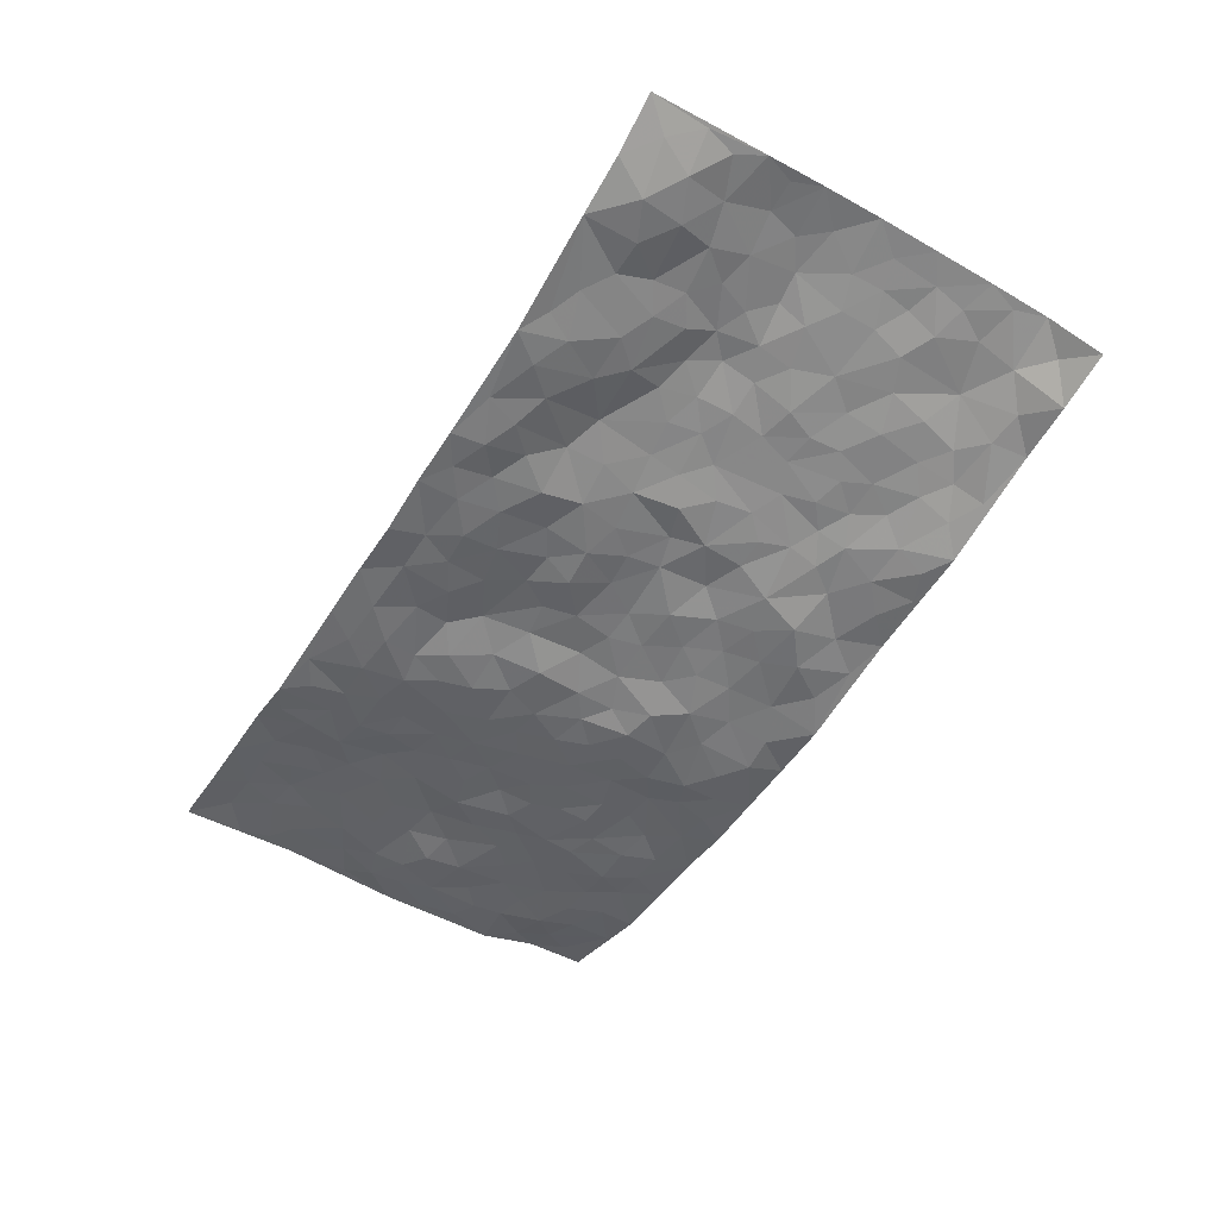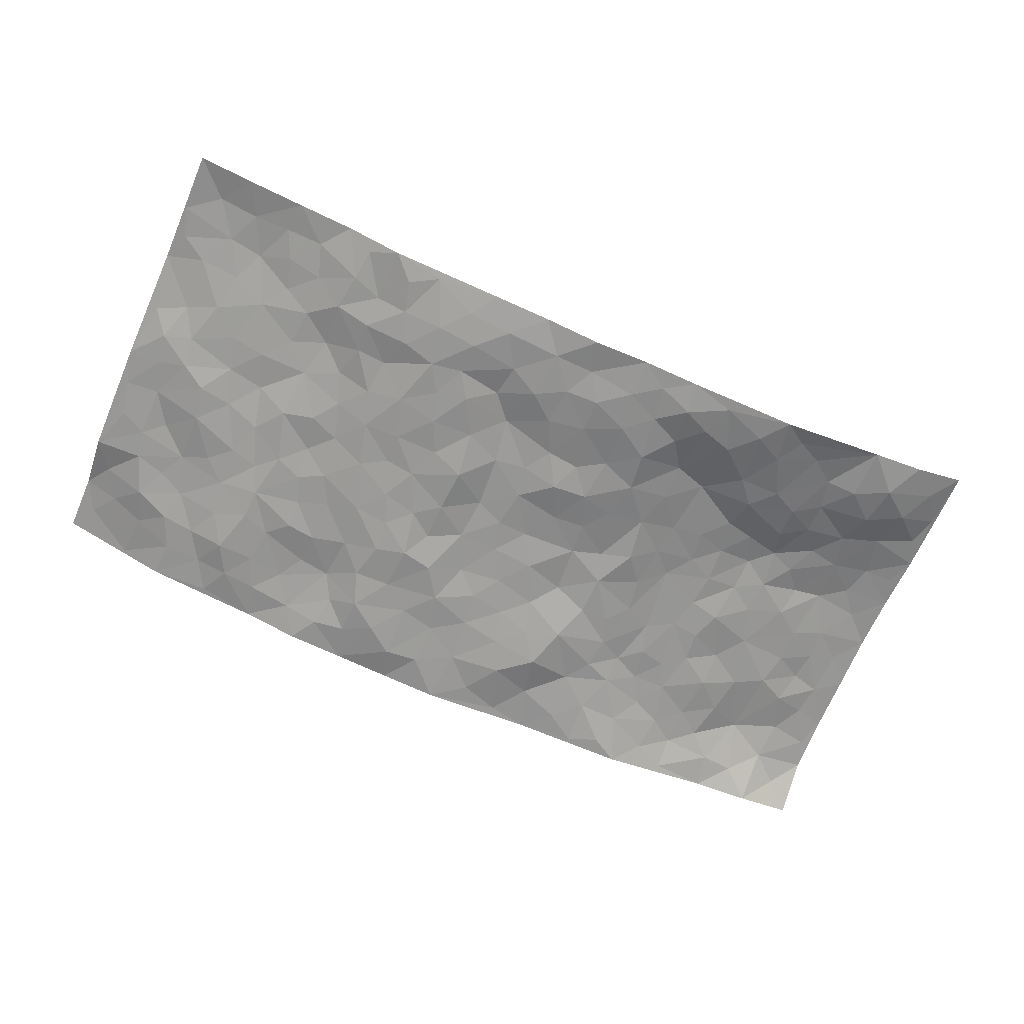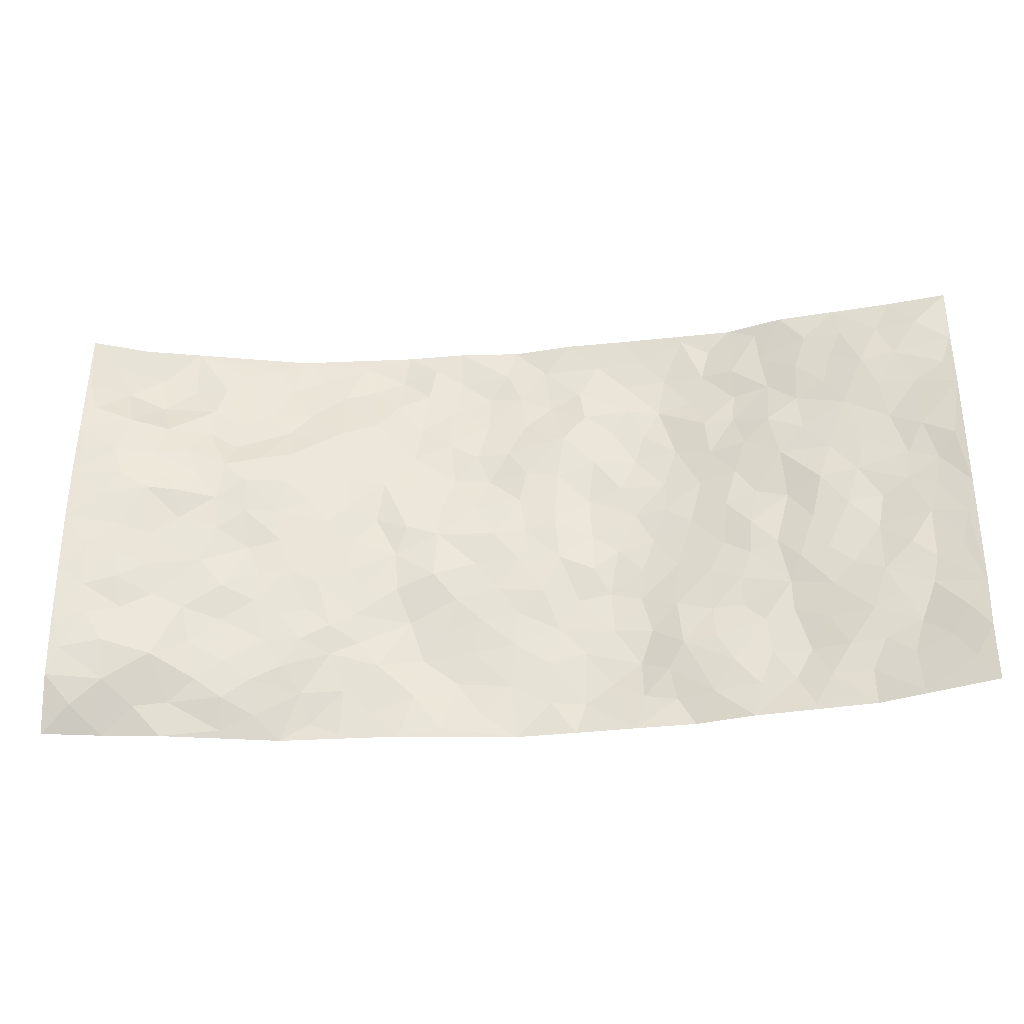
<metadata>
{"format":"obj","ext":"obj","renderer":"f3d","projection":"perspective","resolution":1024,"background":"white","views":[{"elev":-54.6,"azim":-120.9,"up":"+Z"},{"elev":-66.9,"azim":156.5,"up":"+Z"},{"elev":-32.9,"azim":4.7,"up":"+Y"}]}
</metadata>
<code>
v -0.9847 0.01266 0.01305
v -0.9718 0.9949 0.06171
v 0.9668 0.006248 0.1094
v 0.9738 1.002 0.06871
v -0.7932 0.3932 0.05156
v -0.9742 0.5007 0.08504
v -0.8536 0.358 0.06337
v -0.0008532 0.00204 -0.06122
v -0.9762 0.2517 0.07281
v -0.9188 0.3387 0.06956
v -0.7396 0.007127 -0.006163
v -0.9777 0.1275 0.05999
v -0.7086 0.2938 0.03066
v -0.8633 0.01407 -0.008164
v -0.8389 0.2895 0.04859
v -0.495 0.006546 -0.0473
v -0.9559 0.1896 0.06411
v -0.2935 0.1681 -0.03305
v -0.7747 0.323 0.04004
v -0.8623 0.1225 0.04009
v -0.9251 0.06732 0.0349
v -0.7983 0.07008 0.0116
v -0.6722 0.1284 0.01298
v -0.7261 0.07905 0.005179
v -0.8712 0.2082 0.05634
v -0.9072 0.2711 0.06367
v -0.7662 0.1772 0.04355
v -0.6915 0.2108 0.02132
v -0.8593 0.4886 0.07004
v -0.9754 0.3762 0.0786
v -0.7358 0.9923 -0.002413
v -0.5355 0.223 0.0002519
v 0.2621 0.1569 -0.05285
v -0.9747 0.748 0.07209
v -0.3656 0.3932 -0.01213
v -0.7791 0.7514 0.04512
v -0.7996 0.8251 0.01967
v -0.579 0.4432 0.01695
v -0.5945 0.6056 0.0432
v -0.4968 0.9906 -0.04942
v -0.9515 0.6865 0.07715
v -0.6567 0.5624 0.0436
v -0.3889 0.7537 -0.005181
v -0.5077 0.2804 0.0006817
v -0.4583 0.2254 -0.006123
v -0.4946 0.1627 -0.008287
v -0.4455 0.6363 0.006956
v -0.3642 0.5597 -0.006612
v 0.1667 0.4727 -0.04749
v -0.3339 0.222 -0.02905
v -0.2097 0.6094 -0.03097
v -0.3727 0.629 -0.00462
v -0.3041 0.05938 -0.04245
v -0.6253 0.7073 0.0228
v -0.3953 0.1955 -0.02396
v -0.8658 0.618 0.07778
v -0.03704 0.3473 -0.03755
v 0.05889 0.3379 -0.03997
v 0.2994 0.4508 -0.04425
v -0.09352 0.5506 -0.0307
v -0.1641 0.5548 -0.02947
v 0.09309 0.6302 -0.03453
v -0.6297 0.3466 0.02586
v -0.7426 0.5734 0.06308
v -0.9467 0.8078 0.06361
v -0.5598 0.1303 -0.004906
v -0.3709 0.01497 -0.04367
v -0.7913 0.4667 0.05572
v -0.6162 0.1734 0.008681
v -0.6181 0.02264 -0.02184
v -0.2471 0.002723 -0.0402
v -0.6159 0.08947 -0.0005231
v -0.5491 0.05602 -0.0232
v -0.4349 0.0412 -0.04544
v -0.453 0.1065 -0.03
v -0.8857 0.686 0.07487
v -0.9655 0.8713 0.06466
v -0.7327 0.5097 0.04857
v -0.0006678 0.9966 -0.06312
v -0.7982 0.6746 0.05972
v -0.5597 0.3156 0.01001
v -0.5094 0.4613 0.01335
v 0.008005 0.5705 -0.03553
v -0.04751 0.4818 -0.02918
v 0.005008 0.4185 -0.03478
v -0.1252 0.1286 -0.05816
v -0.5653 0.6699 0.03008
v -0.9093 0.5625 0.08182
v -0.7277 0.6905 0.05011
v -0.4474 0.2972 -0.007068
v -0.6302 0.2688 0.01178
v -0.4983 0.6878 0.01485
v -0.1715 0.4841 -0.02385
v -0.2612 0.4357 -0.02512
v -0.6423 0.6488 0.0446
v -0.01095 0.117 -0.05433
v -0.4119 0.5103 0.004203
v -0.3427 0.2886 -0.02178
v -0.2393 0.503 -0.01833
v -0.1788 0.3808 -0.02164
v -0.974 0.6245 0.08218
v -0.7004 0.6224 0.05061
v -0.807 0.5795 0.07214
v -0.3639 0.1122 -0.03639
v -0.518 0.5332 0.0185
v -0.6796 0.4068 0.03453
v -0.1295 0.3237 -0.0367
v -0.1498 0.2497 -0.04735
v -0.5139 0.6115 0.02231
v 0.109 0.7296 -0.02878
v -0.003418 0.2144 -0.04936
v -0.07266 0.2726 -0.04224
v 0.005316 0.2876 -0.04516
v -0.4272 0.3638 -0.003244
v -0.1981 0.1847 -0.05603
v -0.6501 0.4883 0.0362
v -0.5541 0.3817 0.01166
v -0.4895 0.3918 0.006481
v -0.3067 0.5239 -0.02286
v -0.2579 0.3501 -0.02706
v -0.3534 0.4671 -0.0118
v -0.2268 0.2721 -0.04427
v -0.08953 0.4107 -0.03541
v -0.5901 0.5314 0.03355
v -0.09258 0.1983 -0.05115
v -0.2141 0.09459 -0.04131
v -0.3974 0.2582 -0.01167
v -0.9226 0.4382 0.07652
v -0.8628 0.4212 0.06599
v 0.09402 0.4212 -0.03866
v 0.2095 0.237 -0.05227
v 0.08479 0.5159 -0.03328
v 0.02152 0.4869 -0.0339
v 0.1679 0.3914 -0.04576
v 0.7916 0.4978 0.02899
v 0.2217 0.433 -0.0485
v 0.2682 0.3127 -0.05172
v 0.1605 0.5672 -0.05128
v 0.122 0.9973 -0.04592
v -0.2917 0.6191 -0.02156
v 0.4256 0.8797 -0.03171
v 0.4912 0.998 -0.02253
v -0.2158 0.7786 -0.04858
v -0.05927 0.8625 -0.05984
v -0.321 0.3487 -0.02242
v -0.4556 0.5659 0.01113
v -0.07495 0.05325 -0.05371
v -0.1594 0.02283 -0.0463
v 0.1224 0.001633 -0.05095
v 0.0129 0.8587 -0.05408
v -0.01643 0.6991 -0.03747
v 0.4212 0.1968 -0.01337
v 0.342 0.2893 -0.03398
v 0.5922 0.527 0.001959
v 0.5252 0.5472 -0.007388
v 0.4555 0.1355 -0.01001
v 0.5236 0.2278 -0.008361
v 0.4152 0.3613 -0.02308
v 0.02339 0.6402 -0.03454
v -0.05821 0.6261 -0.04444
v -0.1469 0.7283 -0.04021
v -0.08631 0.6917 -0.03895
v -0.06078 0.7897 -0.05165
v -0.1358 0.6312 -0.04134
v 0.02091 0.7737 -0.0457
v 0.2457 0.9982 -0.03979
v -0.01991 0.9253 -0.05451
v -0.2707 0.8442 -0.04339
v -0.2014 0.878 -0.05387
v -0.3147 0.7806 -0.02059
v -0.2494 0.9951 -0.0606
v -0.2283 0.6944 -0.03682
v -0.317 0.6997 -0.02003
v -0.1414 0.8276 -0.05589
v -0.125 0.9972 -0.05795
v 0.2182 0.7465 -0.04665
v 0.1741 0.6675 -0.04152
v 0.3281 0.595 -0.04056
v 0.2622 0.5227 -0.04533
v 0.267 0.6659 -0.04803
v 0.4239 0.7445 -0.02142
v 0.3569 0.6832 -0.03942
v 0.2868 0.7334 -0.04614
v 0.06804 0.9275 -0.05323
v 0.0791 0.8218 -0.05006
v 0.1457 0.8575 -0.04566
v 0.2514 0.8733 -0.04997
v 0.323 0.7934 -0.04582
v 0.2328 0.5955 -0.04589
v -0.8817 0.8618 0.03056
v -0.6817 0.8129 0.01767
v -0.8644 0.7737 0.05767
v -0.8553 0.992 0.02261
v -0.9187 0.9348 0.04206
v -0.8121 0.9144 0.005969
v -0.7343 0.8792 0.003747
v -0.6082 0.9239 -0.01181
v -0.6631 0.8812 0.004814
v -0.6853 0.7433 0.03017
v -0.5623 0.8091 -0.008038
v -0.6223 0.7766 0.008062
v -0.5159 0.8945 -0.03048
v -0.3949 0.8729 -0.04011
v -0.5502 0.9538 -0.02963
v -0.4667 0.8118 -0.01825
v -0.4485 0.9293 -0.04744
v -0.3508 0.9676 -0.05583
v -0.5122 0.7566 -0.00466
v -0.3242 0.8967 -0.05251
v -0.2624 0.9266 -0.06367
v 0.1569 0.7854 -0.03477
v 0.2555 0.8044 -0.04467
v 0.1888 0.9331 -0.04897
v 0.3946 0.8117 -0.03741
v 0.3389 0.8807 -0.04495
v 0.3827 0.9823 -0.03213
v 0.2899 0.9376 -0.04354
v 0.4433 0.9478 -0.03139
v 0.382 0.4933 -0.03085
v 0.3269 0.5287 -0.03708
v 0.4832 0.6043 -0.01029
v 0.432 0.6647 -0.0216
v 0.4069 0.588 -0.02809
v 0.3516 0.1902 -0.02194
v 0.4822 0.3345 -0.01269
v 0.4597 0.5225 -0.01413
v 0.3488 0.3874 -0.0378
v -0.1261 0.913 -0.05898
v -0.1867 0.9556 -0.05881
v 0.32 0.1331 -0.03249
v 0.6109 0.01531 0.01254
v 0.2025 0.3326 -0.05844
v 0.2732 0.3841 -0.0484
v 0.5851 0.2481 -0.00405
v 0.73 0.9986 0.03224
v 0.9747 0.252 0.07632
v 0.4932 0.8117 -0.02107
v 0.7173 0.4876 0.02754
v 0.4883 0.7468 -0.014
v 0.9759 0.5013 0.07106
v 0.6687 0.2945 0.0179
v 0.5093 0.4681 -0.003239
v 0.7762 0.3118 0.03858
v 0.5623 0.416 -0.003431
v 0.4887 0.002558 -0.004123
v 0.09008 0.2511 -0.05536
v 0.5054 0.07742 -0.008594
v 0.1349 0.3183 -0.05701
v 0.4171 0.2664 -0.02316
v 0.8721 0.2666 0.05056
v 0.6408 0.4622 0.01542
v 0.5786 0.08252 -0.0008327
v 0.4503 0.4259 -0.01902
v 0.6073 0.3721 0.007768
v 0.2882 0.232 -0.04552
v 0.4795 0.2714 -0.0182
v 0.2654 0.07823 -0.04612
v 0.3687 0.002542 -0.03238
v 0.2454 0.001937 -0.04077
v 0.2024 0.1138 -0.05844
v 0.06812 0.1687 -0.05286
v 0.1455 0.1886 -0.05512
v 0.6144 0.1477 -0.002425
v 0.7771 0.4234 0.02747
v 0.7468 0.2218 0.0337
v 0.65 0.08166 0.01668
v 0.6688 0.3851 0.01786
v 0.7173 0.3399 0.02582
v 0.8841 0.3276 0.0525
v 0.7435 0.5677 0.03494
v 0.6916 0.1463 0.02049
v 0.763 0.1509 0.03015
v 0.838 0.3688 0.04921
v 0.9398 0.351 0.0645
v 0.8844 0.4398 0.0526
v 0.5834 0.3134 -0.002718
v 0.8177 0.1078 0.04892
v 0.3335 0.06367 -0.03704
v 0.4112 0.06939 -0.0199
v 0.0711 0.0771 -0.05943
v 0.1434 0.07103 -0.06162
v 0.9733 0.7514 0.08221
v 0.731 0.08013 0.02757
v 0.6555 0.2162 0.01181
v 0.958 0.426 0.06876
v 0.9058 0.5103 0.05331
v 0.8069 0.2513 0.04317
v 0.5339 0.1487 -0.007495
v 0.7329 0.002458 0.03119
v 0.5038 0.3942 -0.0104
v 0.9295 0.06801 0.09457
v 0.9666 0.1309 0.1049
v 0.8396 0.1815 0.04269
v 0.8921 0.1277 0.07365
v 0.824 0.01153 0.06136
v 0.9302 0.1918 0.08091
v 0.6637 0.5557 0.02729
v 0.6898 0.633 0.02742
v 0.5833 0.6364 0.01107
v 0.8236 0.6925 0.04728
v 0.6289 0.7716 0.01867
v 0.9537 0.6263 0.07121
v 0.7654 0.6422 0.03844
v 0.8538 0.5961 0.04803
v 0.7303 0.7444 0.03724
v 0.846 0.5316 0.04035
v 0.9155 0.5755 0.05416
v 0.8889 0.6604 0.06124
v 0.6374 0.6927 0.02206
v 0.5624 0.7245 0.01258
v 0.508 0.6749 -0.001954
v 0.8487 0.8537 0.06197
v 0.7087 0.8714 0.0344
v 0.8082 0.7777 0.05228
v 0.8937 0.7794 0.06371
v 0.7754 0.8449 0.05359
v 0.9707 0.8765 0.07508
v 0.6904 0.8028 0.03371
v 0.9496 0.8132 0.07372
v 0.7375 0.9321 0.0403
v 0.8518 0.9995 0.04914
v 0.6084 0.9982 0.01509
v 0.8161 0.9272 0.05468
v 0.902 0.9305 0.06949
v 0.658 0.9345 0.02535
v 0.5573 0.9013 -0.005961
v 0.4922 0.8811 -0.01551
v 0.5502 0.9695 -0.004975
v 0.5698 0.8218 -0.001214
v 0.6332 0.8608 0.02039
f 29 6 128
f 12 21 20
f 26 10 9
f 55 45 46
f 27 19 15
f 26 9 17
f 101 6 88
f 12 1 21
f 7 15 19
f 125 86 96
f 84 123 85
f 129 29 128
f 25 27 15
f 12 20 17
f 73 75 66
f 22 14 11
f 26 17 25
f 9 12 17
f 25 15 26
f 5 129 7
f 52 146 48
f 55 18 50
f 7 19 5
f 20 27 25
f 124 82 105
f 41 76 34
f 20 14 22
f 14 20 21
f 14 21 1
f 24 22 11
f 24 27 22
f 72 66 69
f 69 32 91
f 70 24 11
f 24 23 27
f 17 20 25
f 27 20 22
f 10 15 7
f 10 26 15
f 23 28 27
f 27 13 19
f 28 23 69
f 13 27 28
f 119 121 94
f 10 7 129
f 6 30 128
f 9 10 30
f 36 192 80
f 80 102 89
f 118 81 44
f 64 103 78
f 115 126 86
f 45 32 46
f 91 63 13
f 129 68 29
f 95 87 54
f 95 54 199
f 202 40 204
f 82 97 105
f 29 88 6
f 18 55 104
f 148 126 71
f 38 82 124
f 50 18 122
f 117 82 38
f 5 19 106
f 82 117 118
f 80 64 102
f 127 45 55
f 194 77 190
f 98 35 114
f 39 124 105
f 127 50 98
f 106 19 13
f 66 75 46
f 39 95 42
f 63 117 38
f 95 89 102
f 101 56 76
f 51 140 99
f 18 53 126
f 62 83 132
f 45 127 90
f 112 113 57
f 103 29 68
f 130 85 58
f 109 39 105
f 35 94 121
f 113 246 58
f 151 165 163
f 120 100 94
f 114 127 98
f 192 190 65
f 95 39 87
f 36 191 37
f 67 104 74
f 56 101 88
f 13 63 106
f 192 34 76
f 268 241 243
f 108 115 125
f 93 84 60
f 133 84 85
f 156 288 157
f 101 76 41
f 80 103 64
f 105 97 146
f 99 61 51
f 92 109 47
f 125 96 111
f 158 227 153
f 75 104 55
f 69 66 32
f 81 91 32
f 106 78 68
f 42 64 78
f 77 34 65
f 24 70 72
f 75 73 16
f 16 71 67
f 2 34 77
f 13 28 91
f 103 56 88
f 56 80 76
f 72 69 23
f 11 16 70
f 16 73 70
f 16 67 74
f 115 18 126
f 24 72 23
f 73 72 70
f 16 74 75
f 72 73 66
f 32 45 44
f 84 83 60
f 66 46 32
f 78 106 116
f 117 63 81
f 67 53 104
f 103 68 78
f 69 91 28
f 36 80 89
f 106 38 116
f 106 68 5
f 81 118 117
f 62 132 138
f 32 44 81
f 53 67 71
f 57 58 85
f 123 100 107
f 93 60 61
f 33 230 224
f 8 96 147
f 132 133 130
f 140 48 119
f 93 100 123
f 122 98 50
f 164 60 160
f 53 71 126
f 125 112 108
f 193 194 195
f 75 55 46
f 63 91 81
f 56 103 80
f 196 198 31
f 18 104 53
f 121 48 97
f 38 106 63
f 118 97 82
f 97 35 121
f 51 172 140
f 130 134 49
f 87 39 109
f 288 252 263
f 97 114 35
f 47 43 92
f 57 113 58
f 248 130 58
f 34 101 41
f 114 90 127
f 116 124 42
f 145 94 35
f 118 114 97
f 167 79 175
f 98 145 35
f 85 123 57
f 43 47 52
f 199 36 89
f 42 78 116
f 159 83 62
f 88 29 103
f 74 104 75
f 118 44 90
f 173 140 172
f 42 95 102
f 190 192 37
f 65 190 77
f 89 95 199
f 125 111 112
f 92 87 109
f 18 115 122
f 177 180 176
f 112 57 107
f 109 105 146
f 93 94 100
f 285 286 275
f 96 86 147
f 137 232 131
f 57 123 107
f 87 92 208
f 49 134 136
f 132 130 49
f 161 164 162
f 50 127 55
f 122 108 107
f 122 107 100
f 48 140 52
f 118 90 114
f 99 119 94
f 123 84 93
f 36 37 192
f 48 121 119
f 120 122 100
f 39 42 124
f 38 124 116
f 248 58 246
f 44 45 90
f 98 122 120
f 146 52 47
f 94 93 99
f 168 209 170
f 212 183 188
f 202 197 200
f 42 102 64
f 107 108 112
f 99 93 61
f 8 280 96
f 112 111 113
f 125 115 86
f 115 108 122
f 128 30 10
f 5 68 129
f 10 129 128
f 132 49 138
f 83 84 133
f 130 133 85
f 83 133 132
f 248 134 130
f 156 152 224
f 151 110 165
f 212 186 211
f 153 224 249
f 254 251 244
f 246 261 262
f 225 158 249
f 49 136 179
f 185 184 150
f 214 188 181
f 181 188 182
f 161 163 174
f 143 170 172
f 110 211 185
f 184 79 167
f 174 228 169
f 62 110 159
f 163 150 144
f 210 169 229
f 170 143 168
f 176 211 110
f 98 120 145
f 94 145 120
f 48 146 97
f 109 146 47
f 148 86 126
f 147 86 148
f 71 8 148
f 8 147 148
f 244 276 254
f 232 136 134
f 174 143 161
f 60 83 160
f 163 162 151
f 159 160 83
f 261 281 262
f 259 281 149
f 219 220 59
f 246 113 111
f 33 255 131
f 157 256 152
f 137 255 153
f 230 278 279
f 262 260 33
f 154 155 242
f 131 255 137
f 248 131 232
f 281 280 149
f 259 258 278
f 220 179 59
f 159 151 160
f 162 160 151
f 164 61 60
f 228 174 144
f 144 174 163
f 159 110 151
f 161 172 164
f 186 184 185
f 161 162 163
f 61 164 51
f 160 162 164
f 187 217 213
f 150 163 165
f 205 202 200
f 79 184 139
f 170 43 173
f 174 169 143
f 161 143 172
f 167 144 150
f 176 180 183
f 172 170 173
f 223 226 221
f 185 150 165
f 99 140 119
f 207 206 203
f 172 51 164
f 43 52 173
f 173 52 140
f 167 175 228
f 228 229 169
f 210 168 169
f 177 110 62
f 189 138 179
f 62 138 177
f 136 232 233
f 181 182 222
f 150 184 167
f 178 180 189
f 49 179 138
f 177 138 189
f 180 178 182
f 178 179 220
f 307 308 304
f 222 223 221
f 215 187 188
f 176 183 212
f 187 213 186
f 214 215 188
f 185 211 186
f 237 181 239
f 182 188 183
f 110 185 165
f 216 215 141
f 211 176 212
f 182 183 180
f 176 110 177
f 213 184 186
f 178 189 179
f 177 189 180
f 195 190 37
f 197 198 200
f 195 194 190
f 34 192 65
f 80 192 76
f 37 196 195
f 194 2 77
f 193 2 194
f 196 37 191
f 31 193 195
f 198 196 191
f 31 195 196
f 199 201 191
f 197 204 31
f 198 191 201
f 31 198 197
f 201 199 54
f 36 199 191
f 54 208 201
f 208 43 205
f 208 54 87
f 198 201 200
f 206 205 203
f 43 170 203
f 210 207 209
f 40 202 206
f 31 204 40
f 197 202 204
f 208 205 200
f 43 203 205
f 205 206 202
f 203 209 207
f 171 40 207
f 40 206 207
f 208 200 201
f 43 208 92
f 170 209 203
f 168 143 169
f 207 210 171
f 168 210 209
f 188 187 212
f 212 187 186
f 166 139 213
f 184 213 139
f 237 214 181
f 215 214 141
f 216 141 218
f 213 217 166
f 142 166 216
f 217 216 166
f 187 215 217
f 216 217 215
f 237 141 214
f 142 216 218
f 223 222 182
f 179 136 59
f 223 220 219
f 267 238 251
f 237 327 141
f 223 182 178
f 158 290 253
f 220 223 178
f 59 233 227
f 233 59 136
f 248 246 131
f 153 249 158
f 251 254 267
f 223 219 226
f 111 261 246
f 297 251 238
f 276 256 157
f 167 228 144
f 229 228 175
f 175 171 229
f 229 171 210
f 260 257 33
f 265 271 272
f 266 289 283
f 269 243 250
f 249 224 152
f 266 283 271
f 227 233 137
f 253 227 158
f 325 313 320
f 135 264 275
f 310 329 239
f 270 298 297
f 249 256 225
f 275 273 269
f 311 222 221
f 155 154 299
f 234 276 157
f 310 311 299
f 222 239 181
f 221 226 155
f 266 263 252
f 242 290 244
f 264 273 275
f 273 264 243
f 242 244 154
f 276 290 225
f 288 234 157
f 240 282 302
f 275 286 306
f 225 290 158
f 234 263 284
f 241 254 276
f 233 232 137
f 137 153 227
f 264 135 238
f 244 251 154
f 260 259 257
f 227 253 219
f 33 224 255
f 154 297 299
f 240 302 307
f 297 154 251
f 264 268 243
f 253 226 219
f 271 284 263
f 277 294 293
f 290 242 253
f 241 234 284
f 59 227 219
f 242 155 226
f 252 245 231
f 157 152 156
f 257 230 33
f 152 256 249
f 278 230 257
f 262 33 131
f 224 153 255
f 259 278 257
f 134 248 232
f 230 279 224
f 96 261 111
f 261 96 280
f 280 281 261
f 246 262 131
f 252 247 245
f 268 267 241
f 283 277 272
f 288 247 252
f 275 274 285
f 295 291 294
f 267 268 264
f 263 234 288
f 309 310 299
f 290 276 244
f 283 272 271
f 267 254 241
f 265 243 241
f 236 240 285
f 297 238 270
f 303 305 298
f 241 276 234
f 221 155 299
f 272 277 293
f 250 243 287
f 286 285 240
f 284 271 265
f 271 263 266
f 295 3 291
f 225 256 276
f 241 284 265
f 289 266 231
f 3 292 291
f 321 235 323
f 293 294 296
f 279 278 258
f 245 279 258
f 279 156 224
f 260 281 259
f 280 8 149
f 262 281 260
f 231 266 252
f 267 264 238
f 306 304 270
f 283 289 295
f 243 269 273
f 236 269 250
f 294 292 296
f 274 236 285
f 269 274 275
f 250 287 293
f 245 289 231
f 236 274 269
f 156 279 247
f 242 226 253
f 247 279 245
f 243 265 287
f 288 156 247
f 265 272 293
f 296 292 236
f 293 287 265
f 295 294 277
f 277 283 295
f 236 250 296
f 289 3 295
f 292 294 291
f 293 296 250
f 300 304 308
f 325 320 235
f 329 330 326
f 270 304 303
f 270 303 298
f 309 305 301
f 135 306 270
f 299 297 298
f 298 309 299
f 238 135 270
f 300 314 305
f 303 300 305
f 304 306 307
f 300 303 304
f 282 319 315
f 322 325 235
f 275 306 135
f 307 306 286
f 240 307 286
f 308 307 302
f 302 282 308
f 308 282 315
f 305 309 298
f 310 309 301
f 310 301 329
f 310 239 311
f 222 311 239
f 299 311 221
f 319 312 315
f 312 323 316
f 301 305 318
f 305 314 316
f 300 308 315
f 316 314 312
f 312 314 315
f 315 314 300
f 323 312 324
f 316 313 318
f 282 4 317
f 330 313 325
f 4 321 324
f 235 320 323
f 282 317 319
f 312 319 317
f 326 325 322
f 316 320 313
f 316 318 305
f 142 218 327
f 327 218 141
f 316 323 320
f 324 312 317
f 4 324 317
f 321 323 324
f 318 313 330
f 328 326 322
f 326 327 329
f 329 327 237
f 326 328 327
f 322 142 328
f 327 328 142
f 329 237 239
f 301 318 330
f 326 330 325
f 330 329 301

</code>
